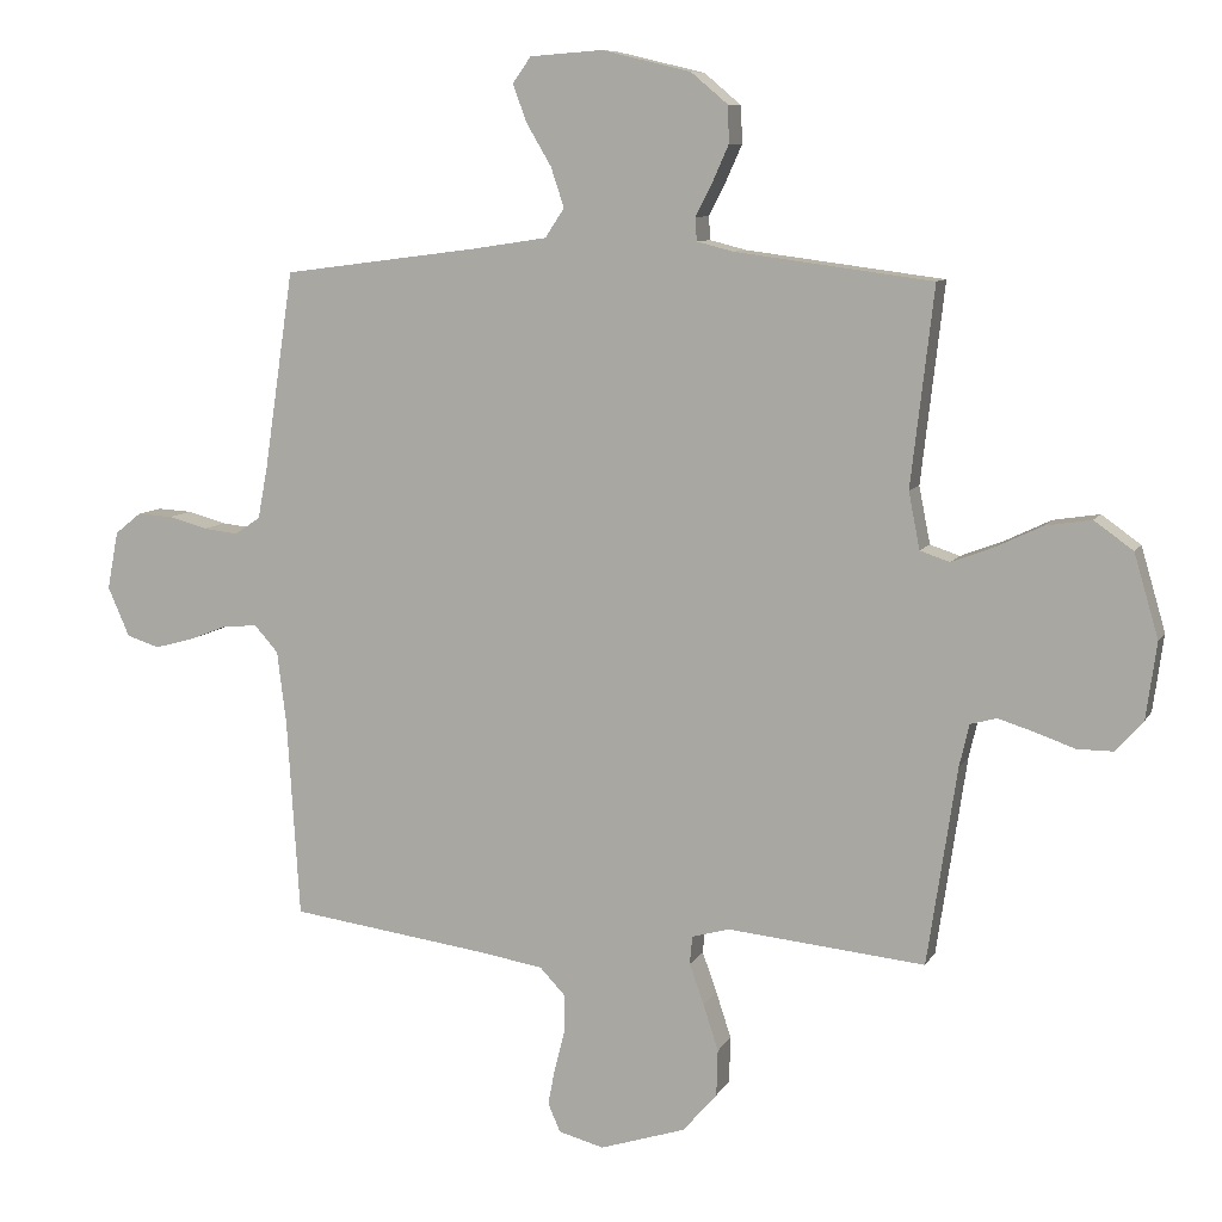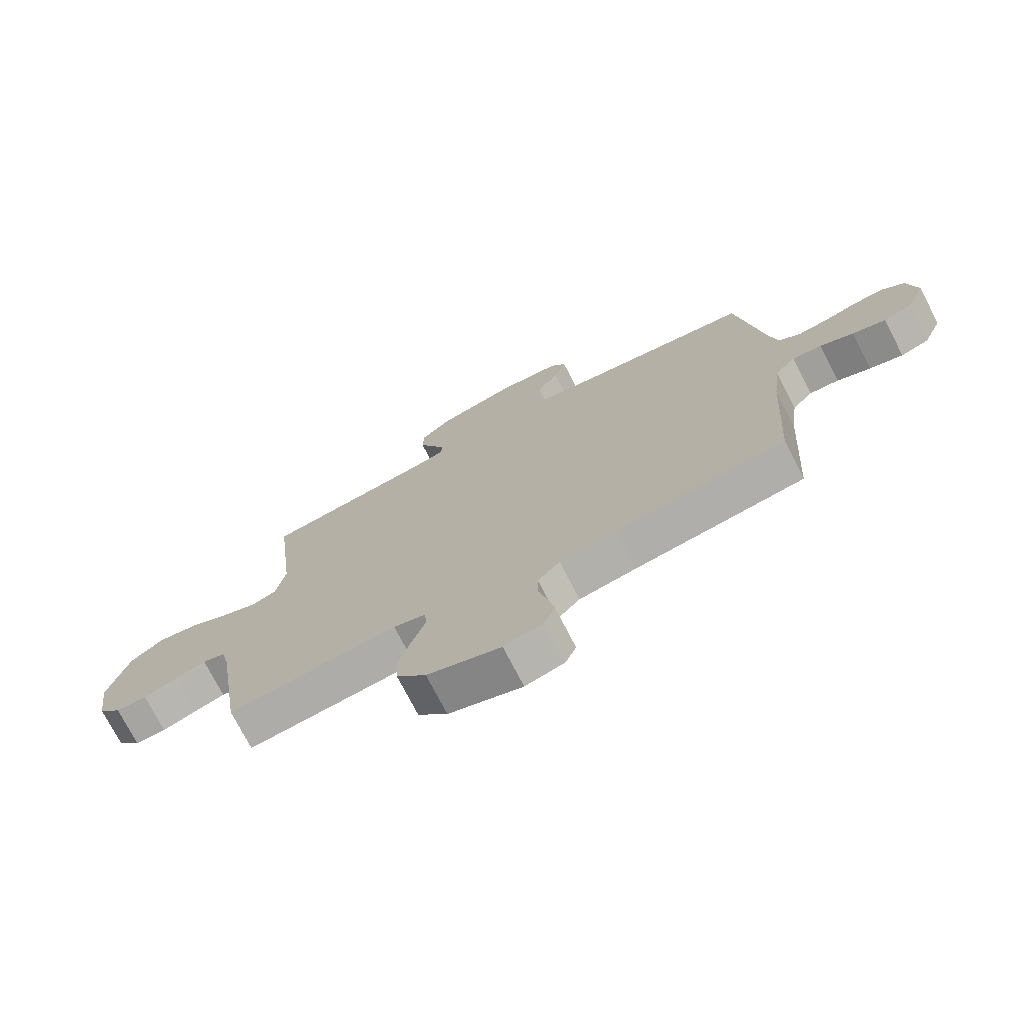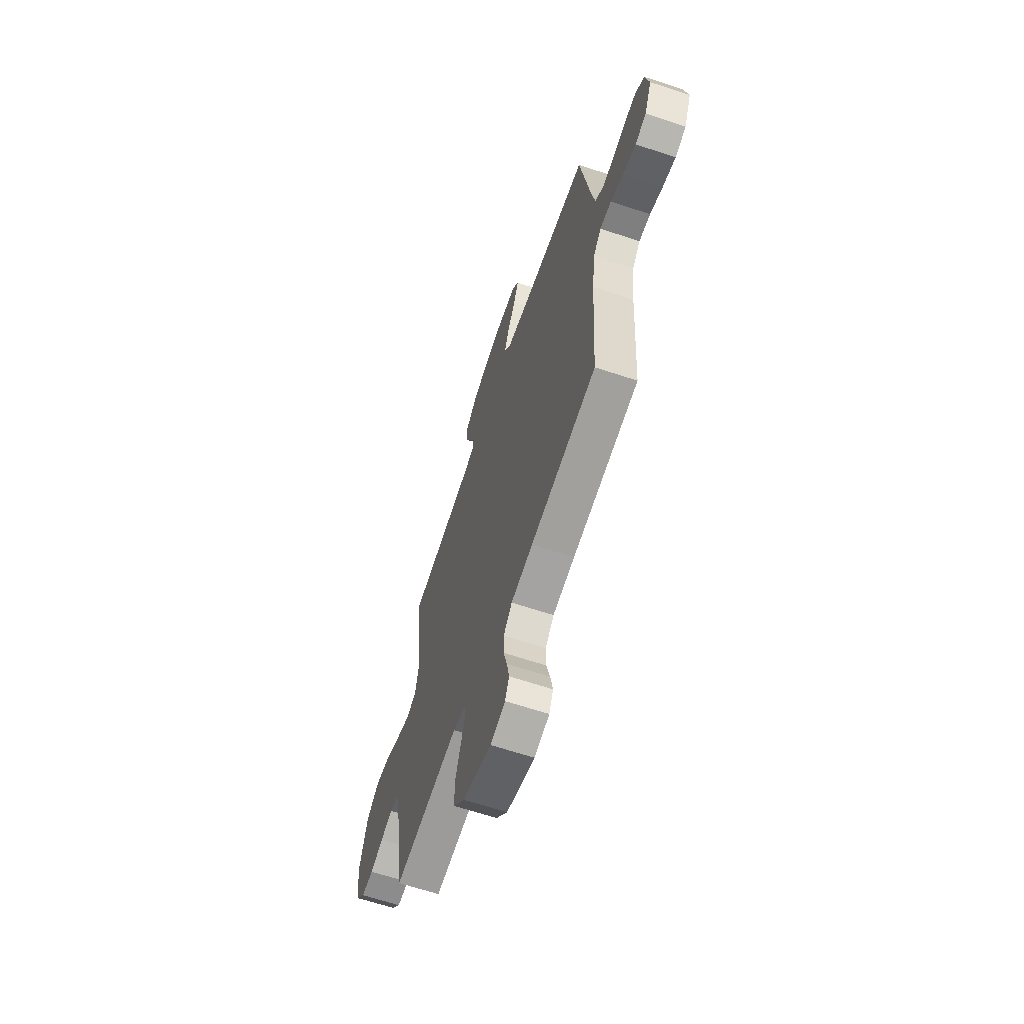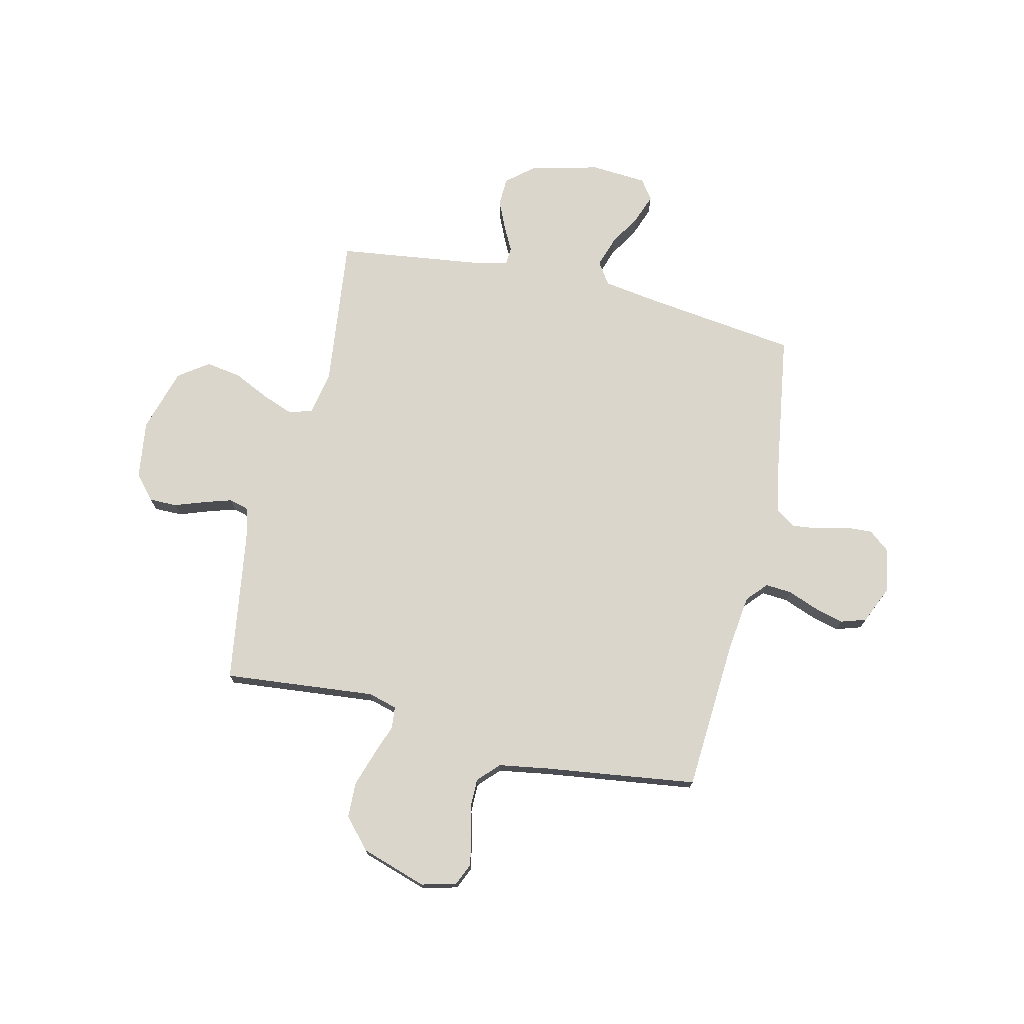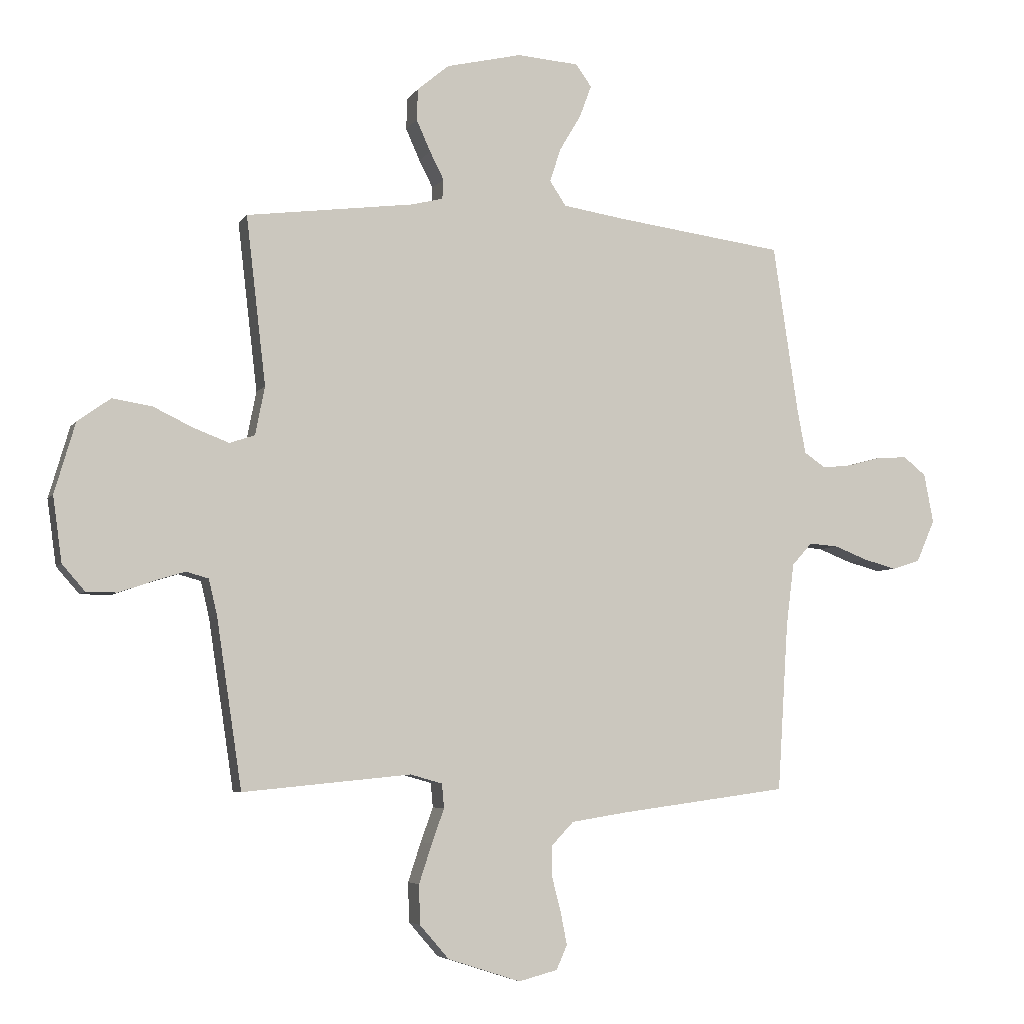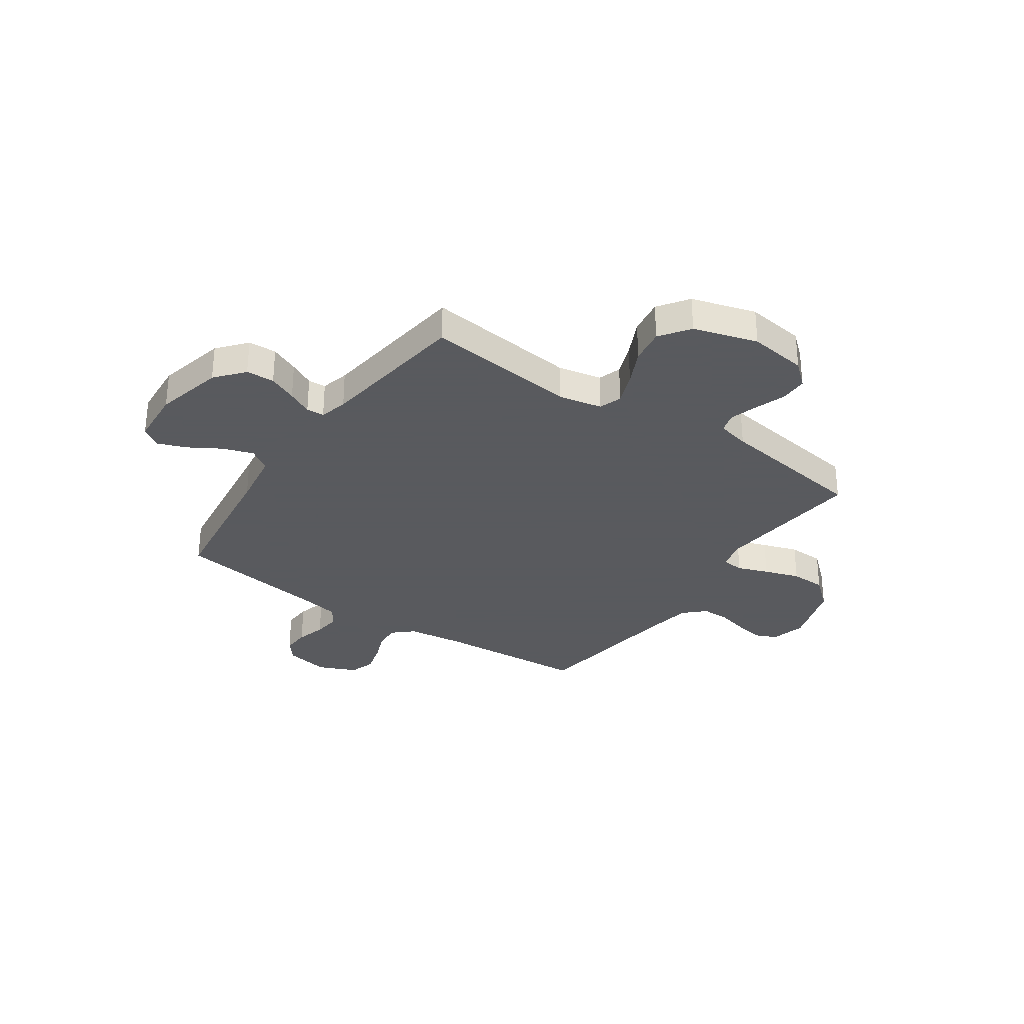
<metadata>
{"format":"obj","ext":"obj","renderer":"f3d","projection":"perspective","resolution":1024,"background":"white","views":[{"elev":8.8,"azim":18.2,"up":"+Z"},{"elev":-73.9,"azim":-152.8,"up":"+Z"},{"elev":-64.2,"azim":-108.6,"up":"+Z"},{"elev":73.5,"azim":-166.9,"up":"+Y"},{"elev":-5.3,"azim":161.9,"up":"+Z"},{"elev":-31.2,"azim":55.5,"up":"+Y"}]}
</metadata>
<code>
v -0.5 0.07 -0.5
v -0.519 0.07 -0.2
v -0.533 0.07 -0.088
v -0.569 0.07 -0.048
v -0.621 0.07 -0.052
v -0.68 0.07 -0.075
v -0.739 0.07 -0.091
v -0.789 0.07 -0.075
v -0.822 0.07 0
v -0.805 0.07 0.088
v -0.765 0.07 0.12
v -0.711 0.07 0.117
v -0.652 0.07 0.101
v -0.599 0.07 0.095
v -0.56 0.07 0.121
v -0.545 0.07 0.2
v -0.5 0.07 0.5
v -0.2 0.07 0.539
v -0.088 0.07 0.556
v -0.059 0.07 0.6
v -0.079 0.07 0.66
v -0.117 0.07 0.724
v -0.138 0.07 0.781
v -0.11 0.07 0.82
v 0 0.07 0.828
v 0.135 0.07 0.796
v 0.191 0.07 0.749
v 0.193 0.07 0.693
v 0.168 0.07 0.637
v 0.143 0.07 0.588
v 0.145 0.07 0.553
v 0.2 0.07 0.539
v 0.5 0.07 0.5
v 0.465 0.07 0.2
v 0.482 0.07 0.114
v 0.527 0.07 0.099
v 0.59 0.07 0.123
v 0.661 0.07 0.157
v 0.731 0.07 0.168
v 0.79 0.07 0.126
v 0.827 0.07 0
v 0.811 0.07 -0.116
v 0.77 0.07 -0.163
v 0.715 0.07 -0.163
v 0.655 0.07 -0.142
v 0.6 0.07 -0.125
v 0.56 0.07 -0.136
v 0.545 0.07 -0.2
v 0.5 0.07 -0.5
v 0.2 0.07 -0.471
v 0.143 0.07 -0.487
v 0.139 0.07 -0.53
v 0.161 0.07 -0.591
v 0.184 0.07 -0.661
v 0.182 0.07 -0.731
v 0.13 0.07 -0.791
v 0 0.07 -0.833
v -0.069 0.07 -0.815
v -0.088 0.07 -0.772
v -0.077 0.07 -0.715
v -0.061 0.07 -0.653
v -0.061 0.07 -0.597
v -0.1 0.07 -0.556
v -0.2 0.07 -0.54
v -0.5 0 -0.5
v -0.519 0 -0.2
v -0.533 0 -0.088
v -0.569 0 -0.048
v -0.621 0 -0.052
v -0.68 0 -0.075
v -0.739 0 -0.091
v -0.789 0 -0.075
v -0.822 0 0
v -0.805 0 0.088
v -0.765 0 0.12
v -0.711 0 0.117
v -0.652 0 0.101
v -0.599 0 0.095
v -0.56 0 0.121
v -0.545 0 0.2
v -0.5 0 0.5
v -0.2 0 0.539
v -0.088 0 0.556
v -0.059 0 0.6
v -0.079 0 0.66
v -0.117 0 0.724
v -0.138 0 0.781
v -0.11 0 0.82
v 0 0 0.828
v 0.135 0 0.796
v 0.191 0 0.749
v 0.193 0 0.693
v 0.168 0 0.637
v 0.143 0 0.588
v 0.145 0 0.553
v 0.2 0 0.539
v 0.5 0 0.5
v 0.465 0 0.2
v 0.482 0 0.114
v 0.527 0 0.099
v 0.59 0 0.123
v 0.661 0 0.157
v 0.731 0 0.168
v 0.79 0 0.126
v 0.827 0 0
v 0.811 0 -0.116
v 0.77 0 -0.163
v 0.715 0 -0.163
v 0.655 0 -0.142
v 0.6 0 -0.125
v 0.56 0 -0.136
v 0.545 0 -0.2
v 0.5 0 -0.5
v 0.2 0 -0.471
v 0.143 0 -0.487
v 0.139 0 -0.53
v 0.161 0 -0.591
v 0.184 0 -0.661
v 0.182 0 -0.731
v 0.13 0 -0.791
v 0 0 -0.833
v -0.069 0 -0.815
v -0.088 0 -0.772
v -0.077 0 -0.715
v -0.061 0 -0.653
v -0.061 0 -0.597
v -0.1 0 -0.556
v -0.2 0 -0.54
f 58 59 60 61
f 56 57 58 61
f 56 61 62
f 55 56 62 63
f 52 53 54 55
f 48 49 50
f 47 48 50 51
f 42 43 44 45
f 42 45 46
f 41 42 46
f 40 41 46 47
f 37 38 39 40
f 36 37 40 47
f 32 33 34
f 31 32 34 35
f 27 28 29 30
f 25 26 27 30
f 25 30 31
f 24 25 31
f 21 22 23 24
f 20 21 24 31
f 19 20 31 35
f 16 17 18
f 15 16 18 19
f 10 11 12 13
f 10 13 14
f 9 10 14
f 8 9 14
f 5 6 7 8
f 5 8 14 15
f 64 1 2
f 63 64 2 3
f 52 55 63 3
f 35 36 47 51
f 15 19 35 51
f 4 5 15
f 15 51 52
f 3 4 15 52
f 125 124 123 122
f 125 122 121 120
f 126 125 120
f 127 126 120 119
f 119 118 117 116
f 114 113 112
f 115 114 112 111
f 109 108 107 106
f 110 109 106
f 110 106 105
f 111 110 105 104
f 104 103 102 101
f 111 104 101 100
f 98 97 96
f 99 98 96 95
f 94 93 92 91
f 94 91 90 89
f 95 94 89
f 95 89 88
f 88 87 86 85
f 95 88 85 84
f 99 95 84 83
f 82 81 80
f 83 82 80 79
f 77 76 75 74
f 78 77 74
f 78 74 73
f 78 73 72
f 72 71 70 69
f 79 78 72 69
f 66 65 128
f 67 66 128 127
f 67 127 119 116
f 115 111 100 99
f 115 99 83 79
f 79 69 68
f 116 115 79
f 116 79 68 67
f 1 65 66 2
f 2 66 67 3
f 3 67 68 4
f 4 68 69 5
f 5 69 70 6
f 6 70 71 7
f 7 71 72 8
f 8 72 73 9
f 9 73 74 10
f 10 74 75 11
f 11 75 76 12
f 12 76 77 13
f 13 77 78 14
f 14 78 79 15
f 15 79 80 16
f 16 80 81 17
f 17 81 82 18
f 18 82 83 19
f 19 83 84 20
f 20 84 85 21
f 21 85 86 22
f 22 86 87 23
f 23 87 88 24
f 24 88 89 25
f 25 89 90 26
f 26 90 91 27
f 27 91 92 28
f 28 92 93 29
f 29 93 94 30
f 30 94 95 31
f 31 95 96 32
f 32 96 97 33
f 33 97 98 34
f 34 98 99 35
f 35 99 100 36
f 36 100 101 37
f 37 101 102 38
f 38 102 103 39
f 39 103 104 40
f 40 104 105 41
f 41 105 106 42
f 42 106 107 43
f 43 107 108 44
f 44 108 109 45
f 45 109 110 46
f 46 110 111 47
f 47 111 112 48
f 48 112 113 49
f 49 113 114 50
f 50 114 115 51
f 51 115 116 52
f 52 116 117 53
f 53 117 118 54
f 54 118 119 55
f 55 119 120 56
f 56 120 121 57
f 57 121 122 58
f 58 122 123 59
f 59 123 124 60
f 60 124 125 61
f 61 125 126 62
f 62 126 127 63
f 63 127 128 64
f 64 128 65 1

</code>
